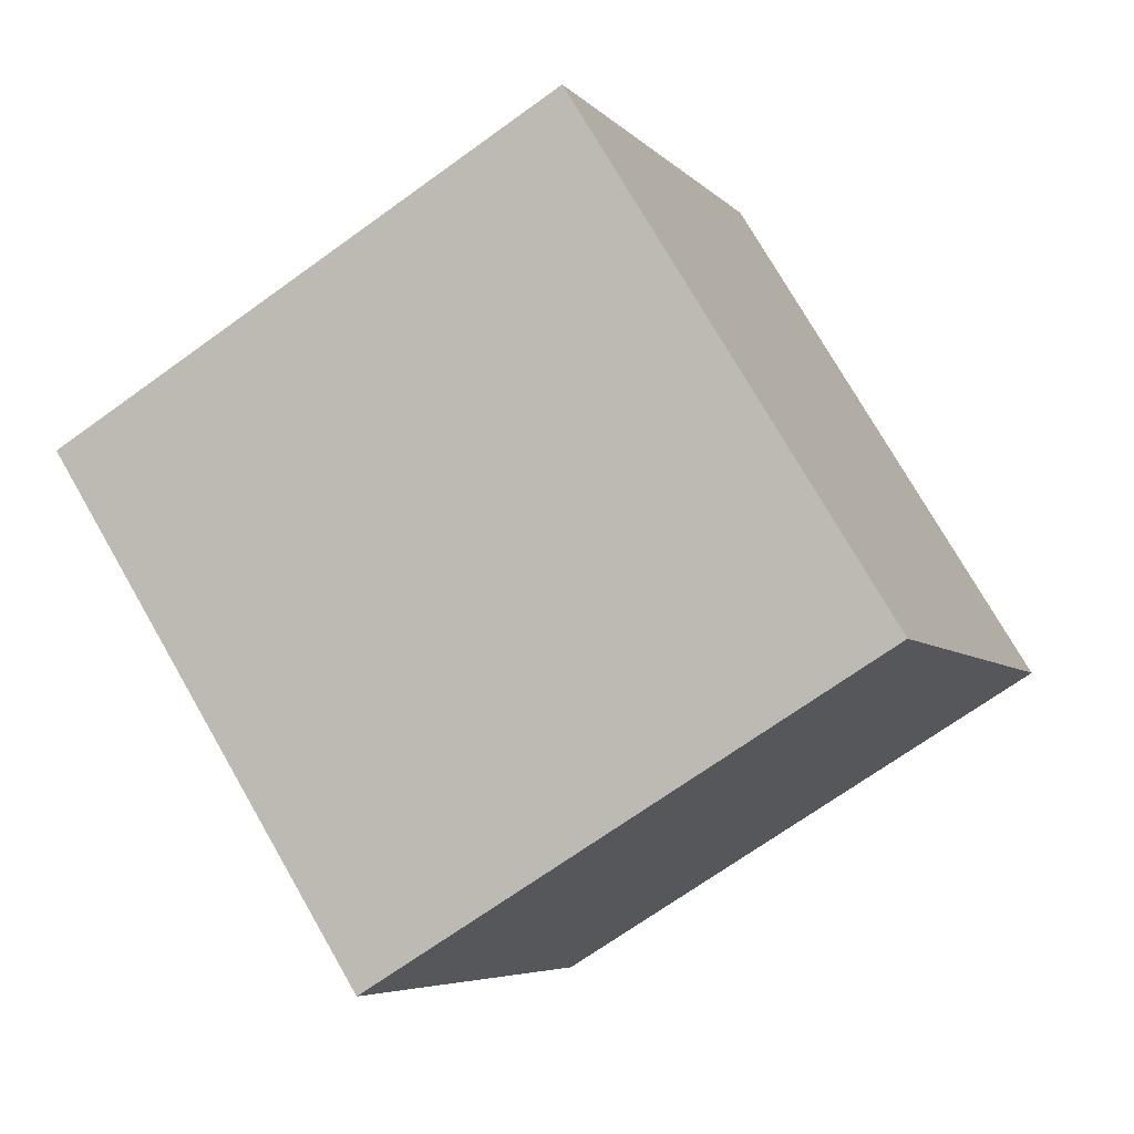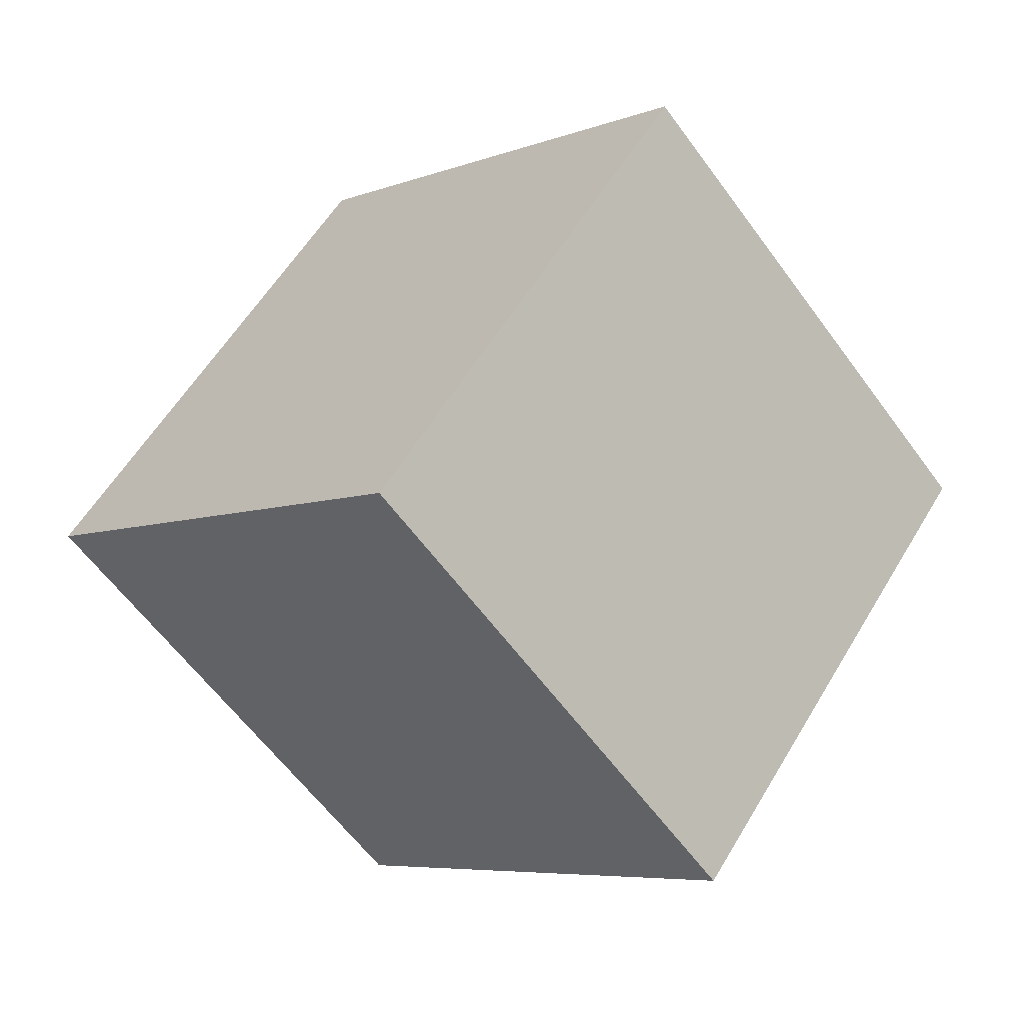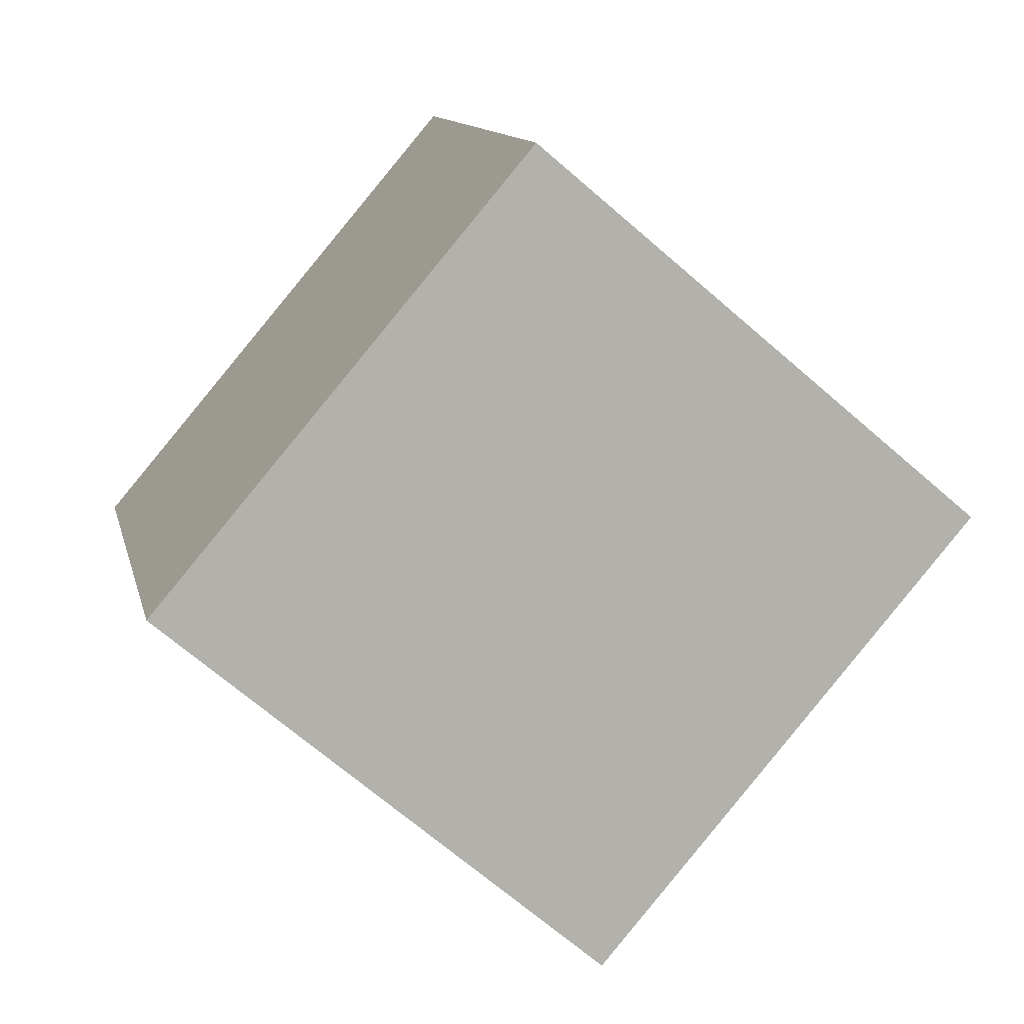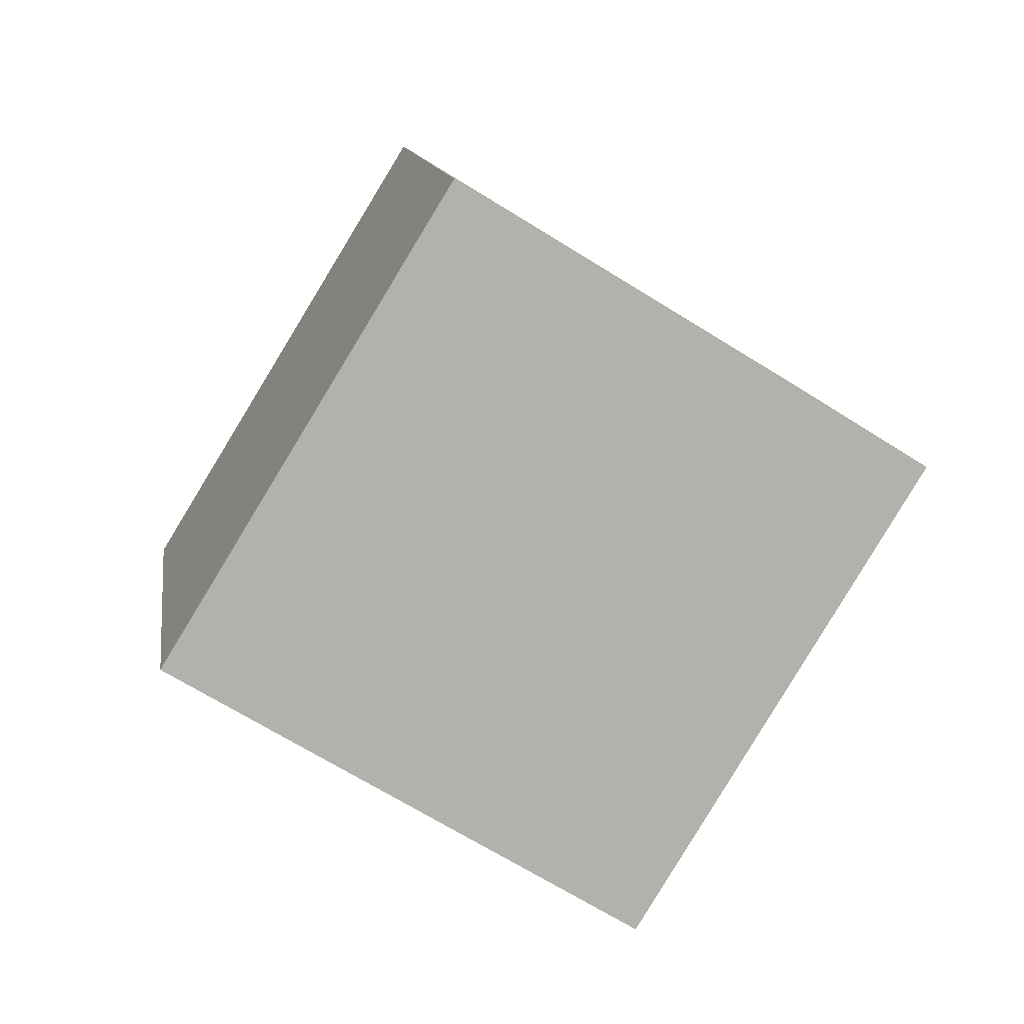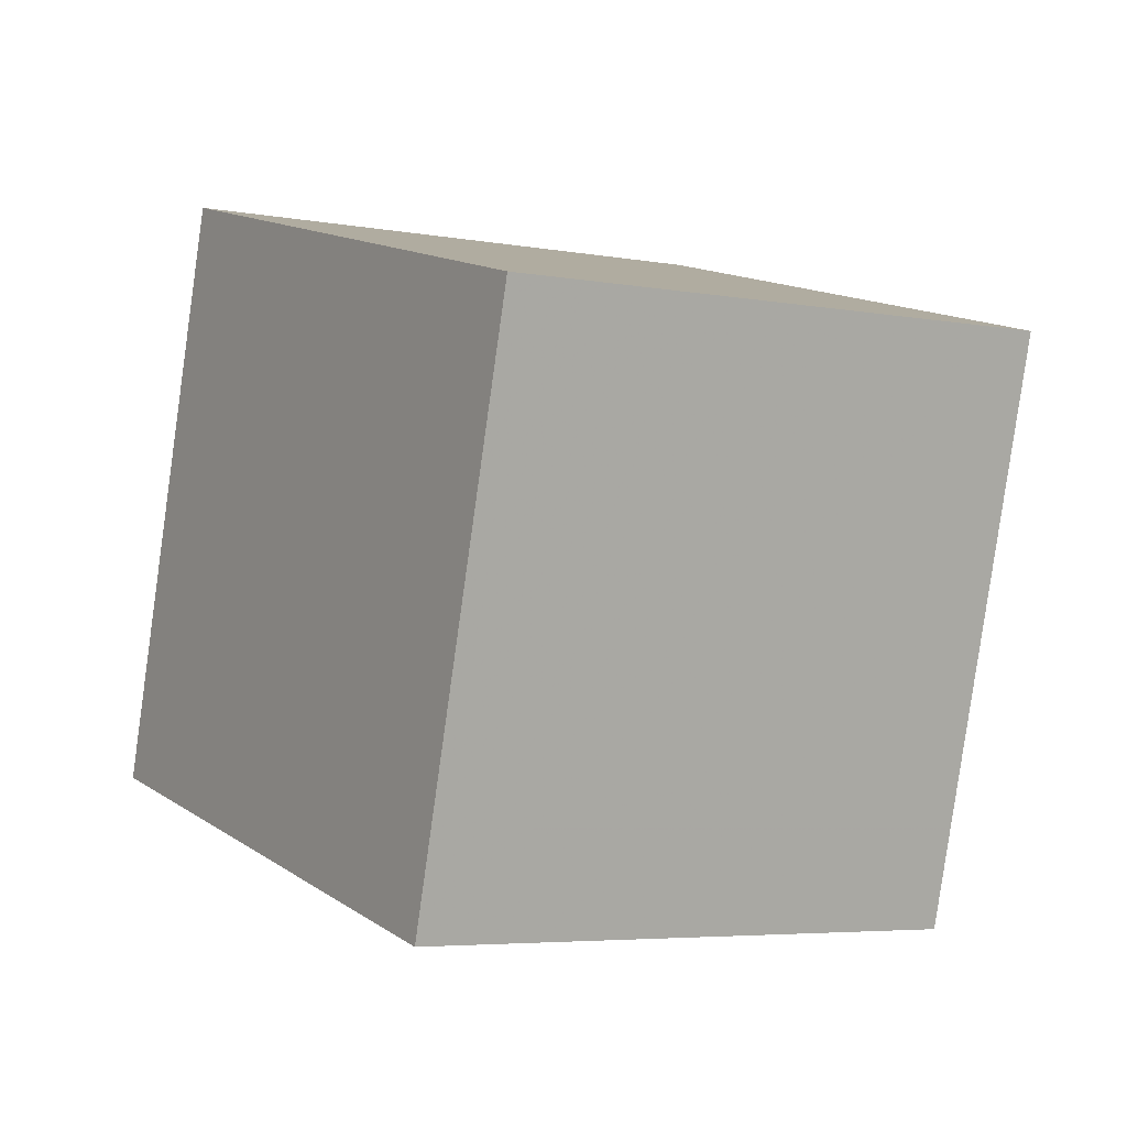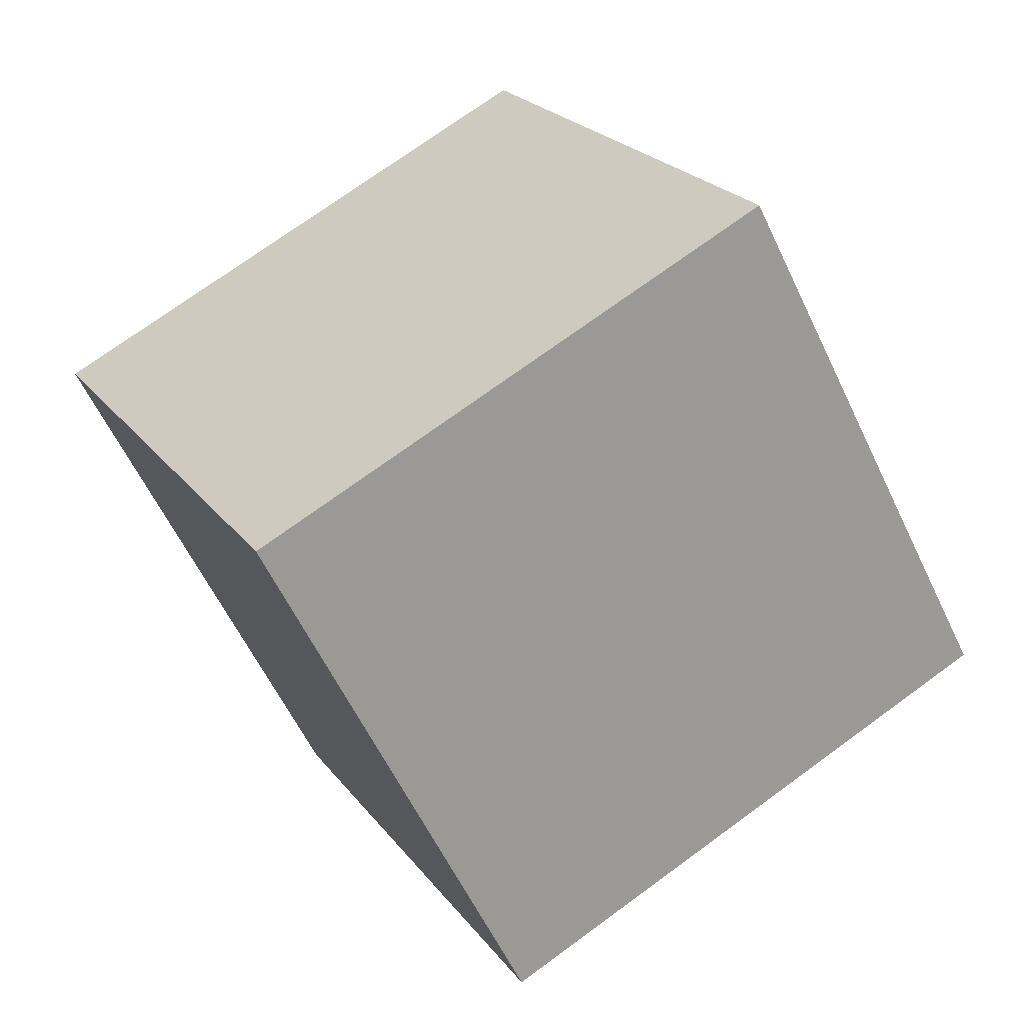
<metadata>
{"format":"obj","ext":"obj","renderer":"f3d","projection":"perspective","resolution":1024,"background":"white","views":[{"elev":-78.1,"azim":14.9,"up":"+Z"},{"elev":-33.5,"azim":53.4,"up":"+Y"},{"elev":-56.4,"azim":-62.0,"up":"+Z"},{"elev":72.4,"azim":130.6,"up":"+Y"},{"elev":-16.1,"azim":126.1,"up":"+Z"},{"elev":27.9,"azim":-136.0,"up":"+Z"}]}
</metadata>
<code>
v 7.584 -9.986 -3.71
v -1.697 -6.438 -2.584
v 10.4 -1.314 -7.815
v 1.12 2.235 -6.69
v 10.02 -6.492 5.339
v 0.736 -2.944 6.465
v 12.83 2.18 1.233
v 3.553 5.728 2.359
f 2 4 1
f 5 2 1
f 1 4 3
f 3 5 1
f 2 8 4
f 6 2 5
f 6 8 2
f 4 8 3
f 7 5 3
f 3 8 7
f 7 6 5
f 8 6 7

</code>
